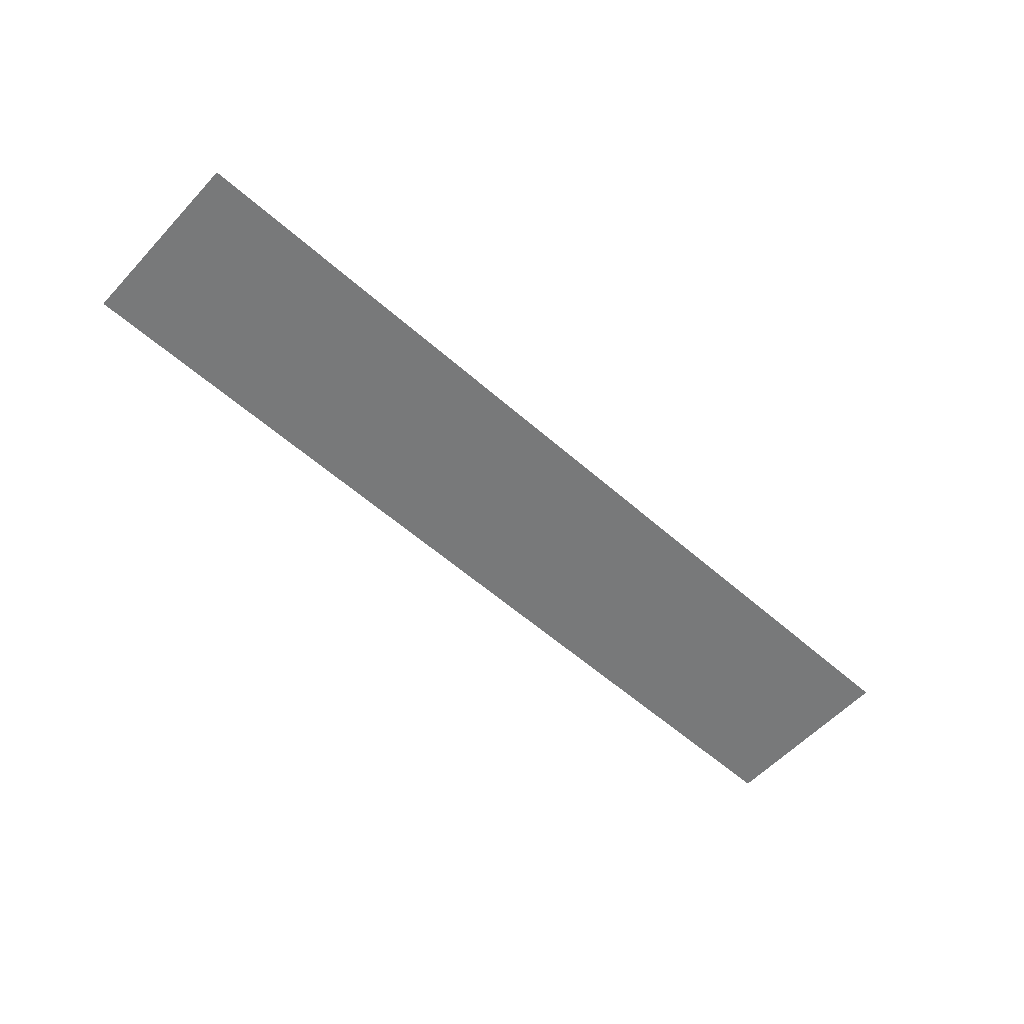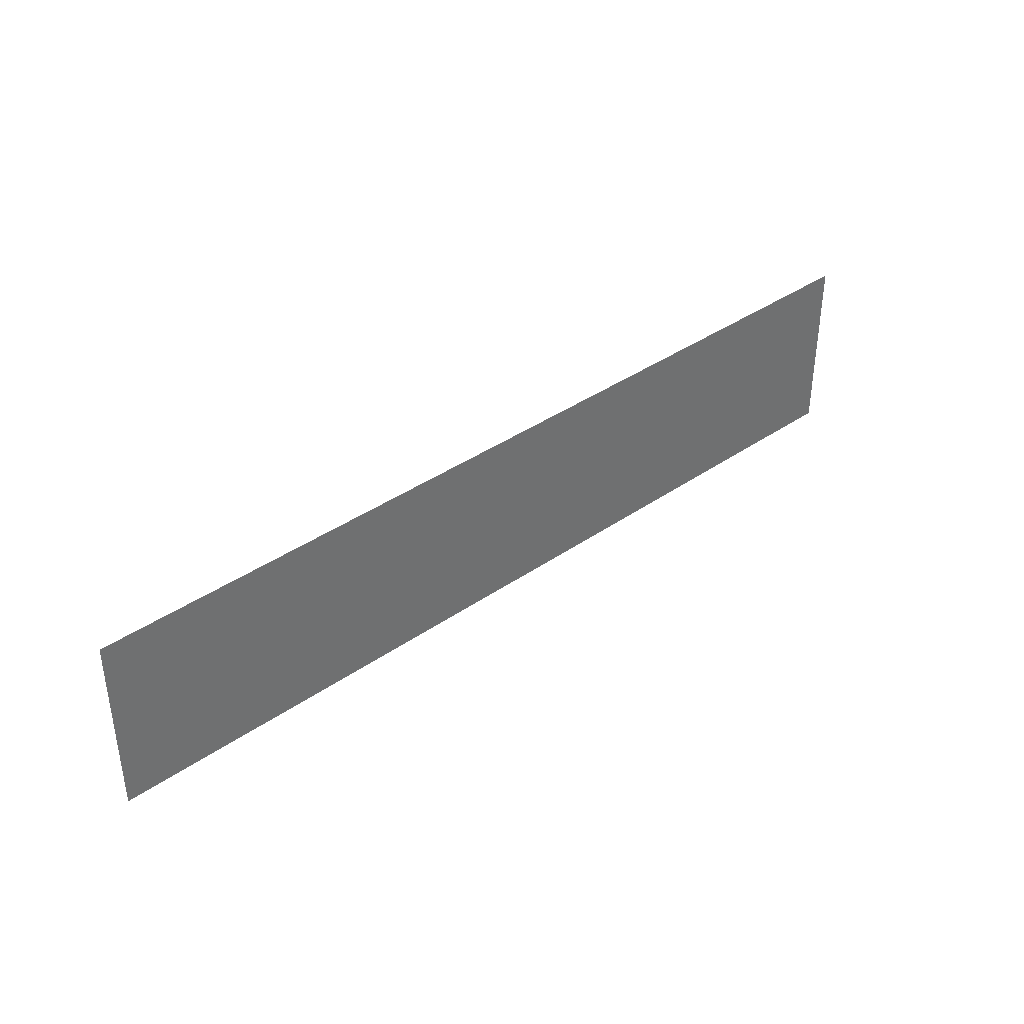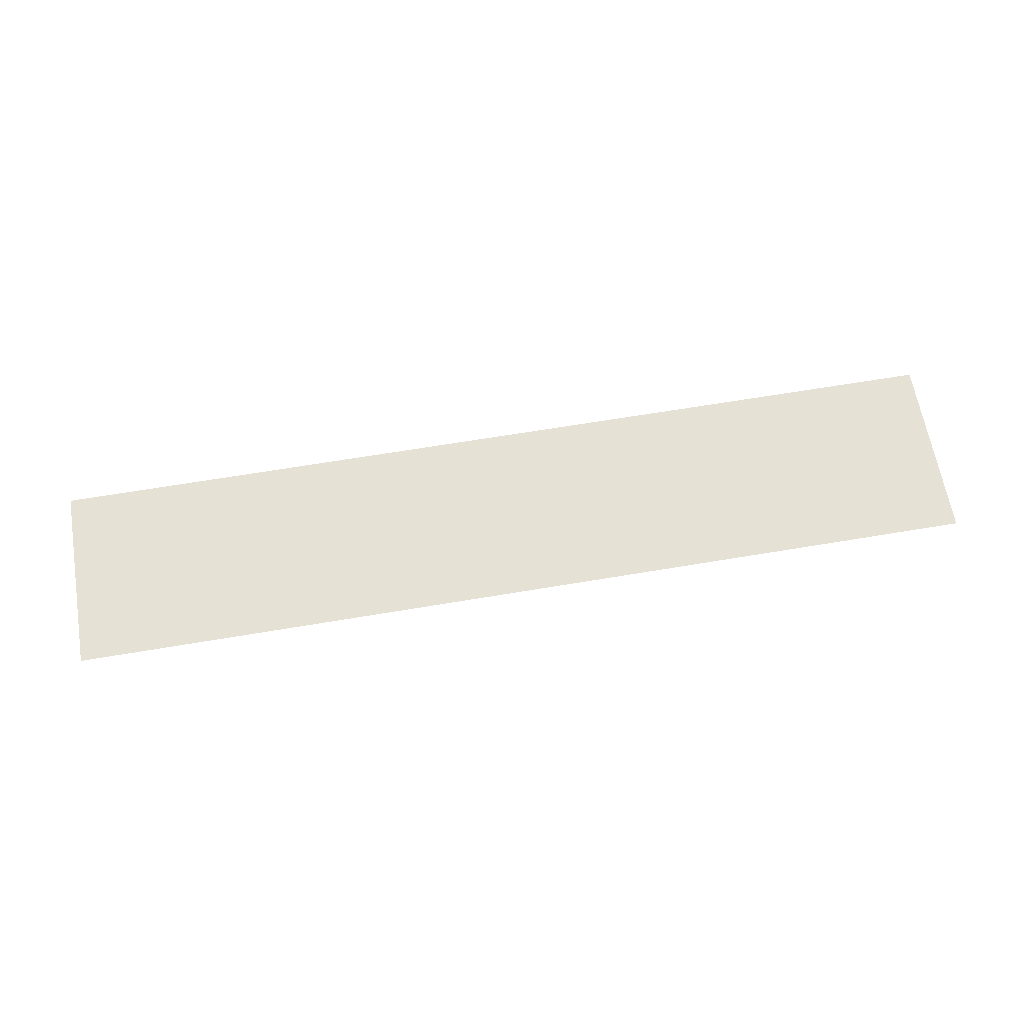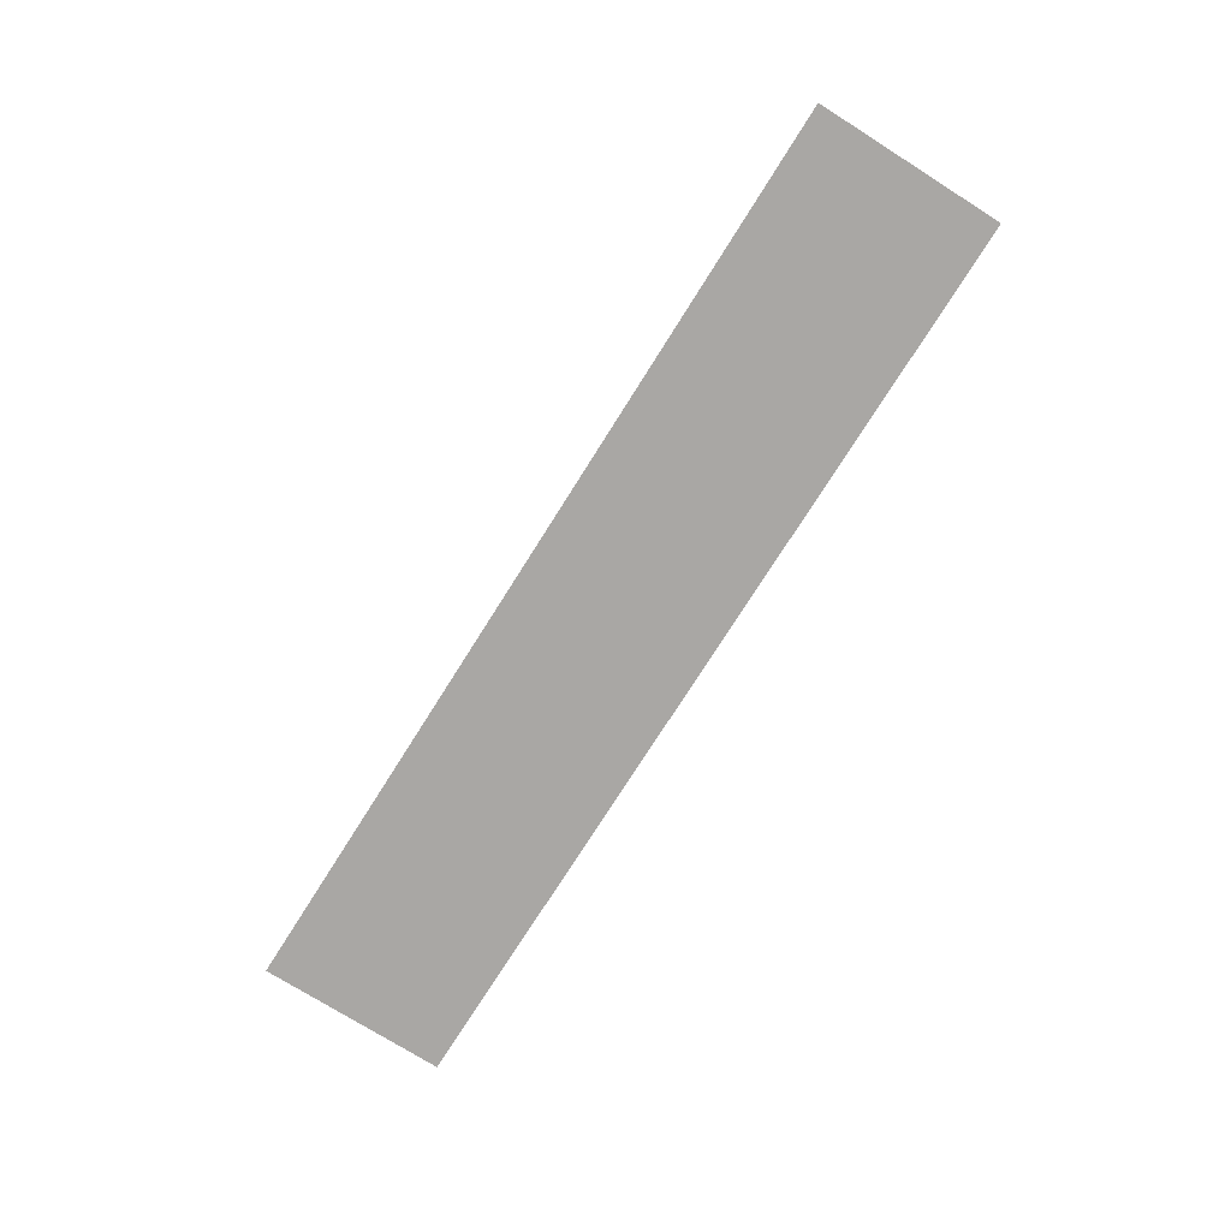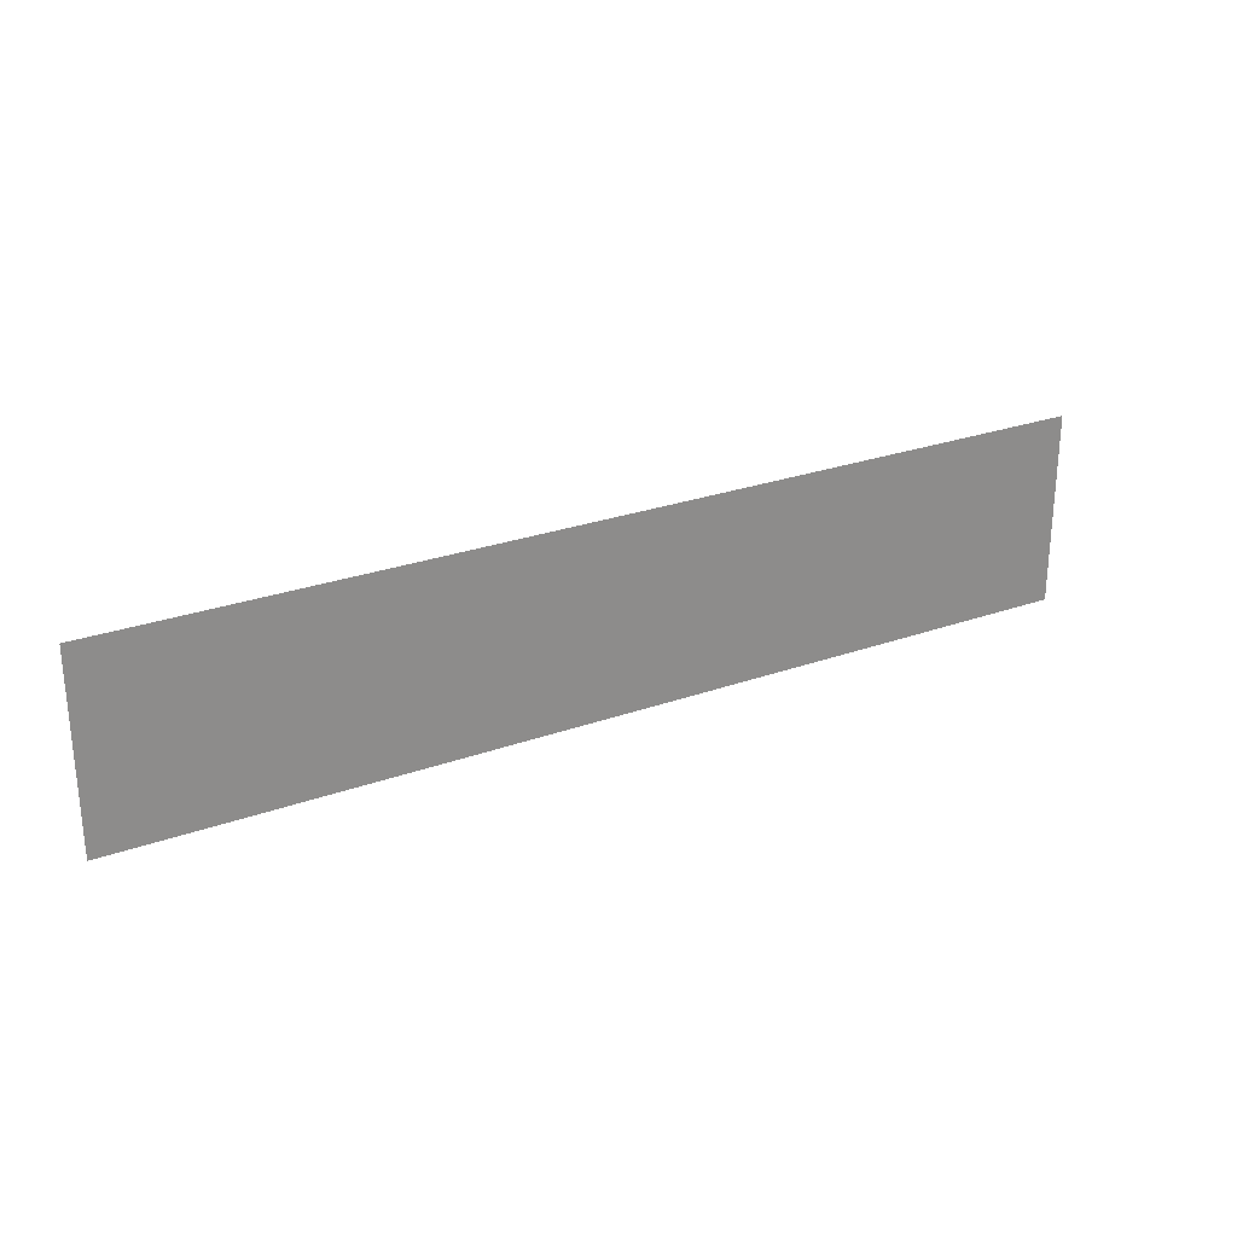
<metadata>
{"format":"obj","ext":"obj","renderer":"f3d","projection":"perspective","resolution":1024,"background":"white","views":[{"elev":-57.7,"azim":137.6,"up":"+Z"},{"elev":38.1,"azim":-41.4,"up":"+Y"},{"elev":64.1,"azim":170.3,"up":"+Z"},{"elev":-74.8,"azim":-122.2,"up":"+Z"},{"elev":26.3,"azim":-29.5,"up":"+Y"}]}
</metadata>
<code>
v -512 -64 0
v -544 -64 0
v -544 -32 0
v -512 -32 0
v -544 -64 0
v -576 -64 0
v -576 -32 0
v -544 -32 0
v -576 -64 0
v -608 -64 0
v -608 -32 0
v -576 -32 0
v -608 -64 0
v -640 -64 0
v -640 -32 0
v -608 -32 0
v -640 -64 0
v -672 -64 0
v -672 -32 0
v -640 -32 0
g EastOutercave_mesh_0002
f 1 2 3 4
f 5 6 7 8
f 9 10 11 12
f 13 14 15 16
f 17 18 19 20

</code>
